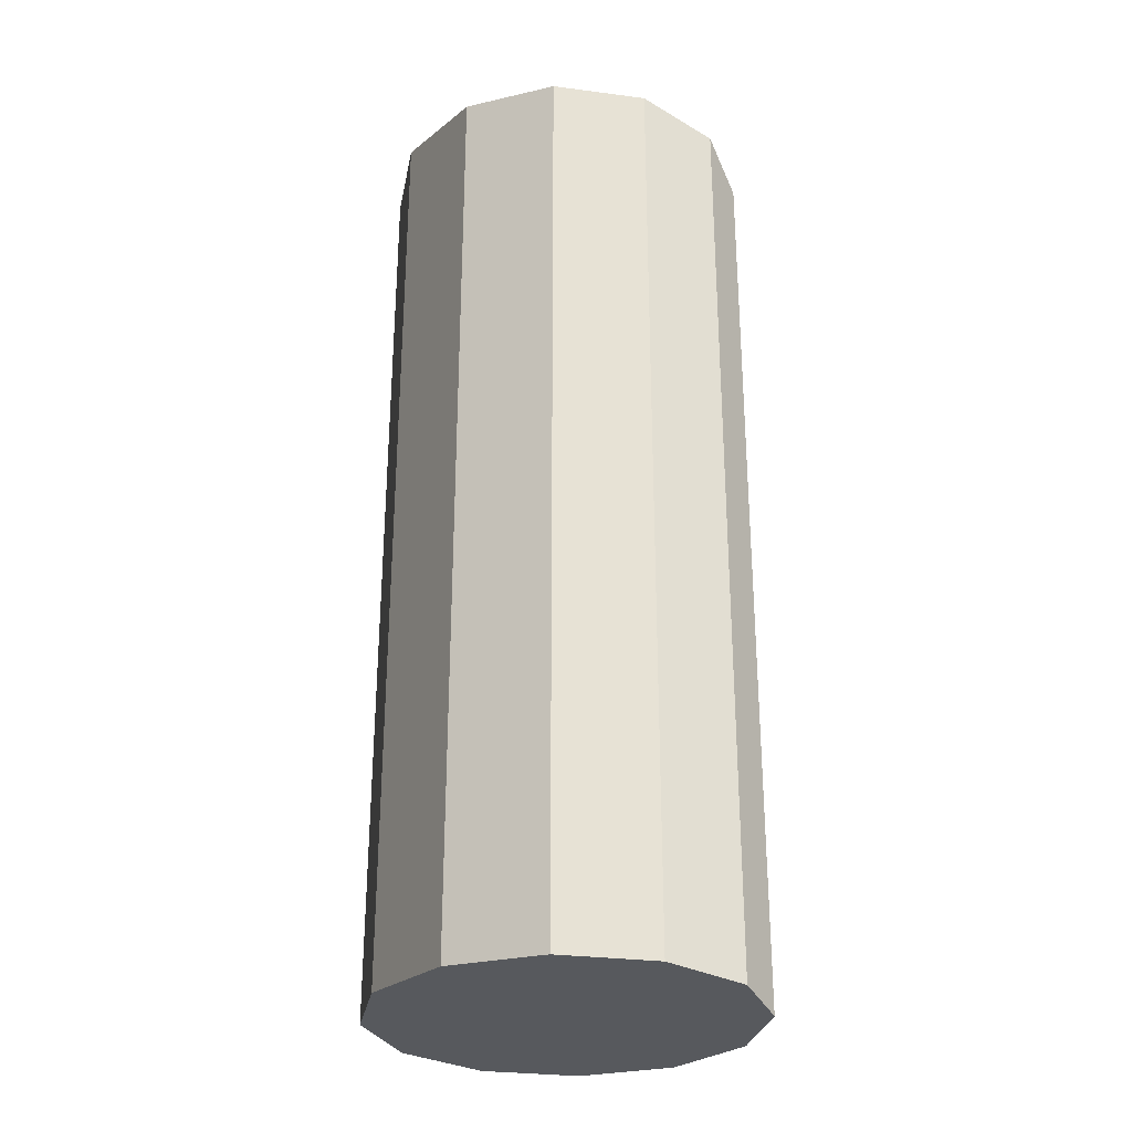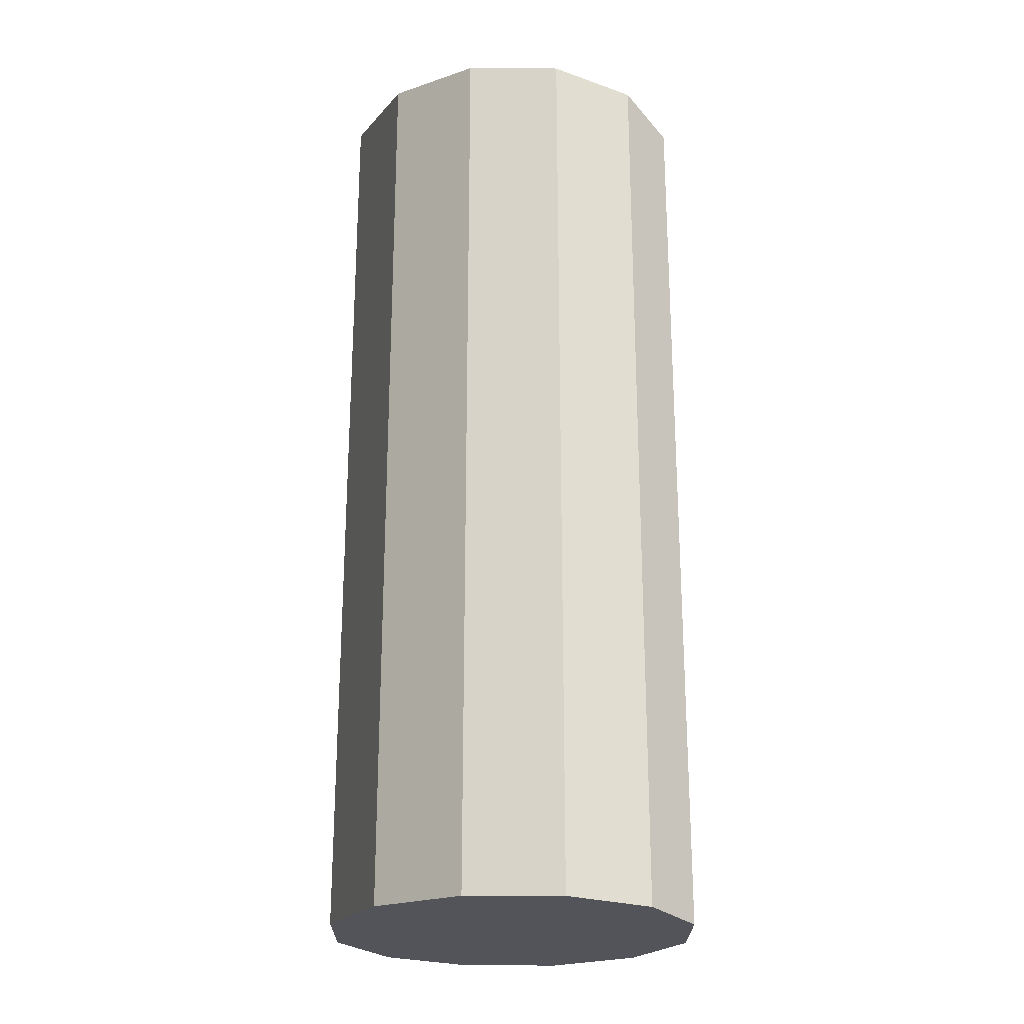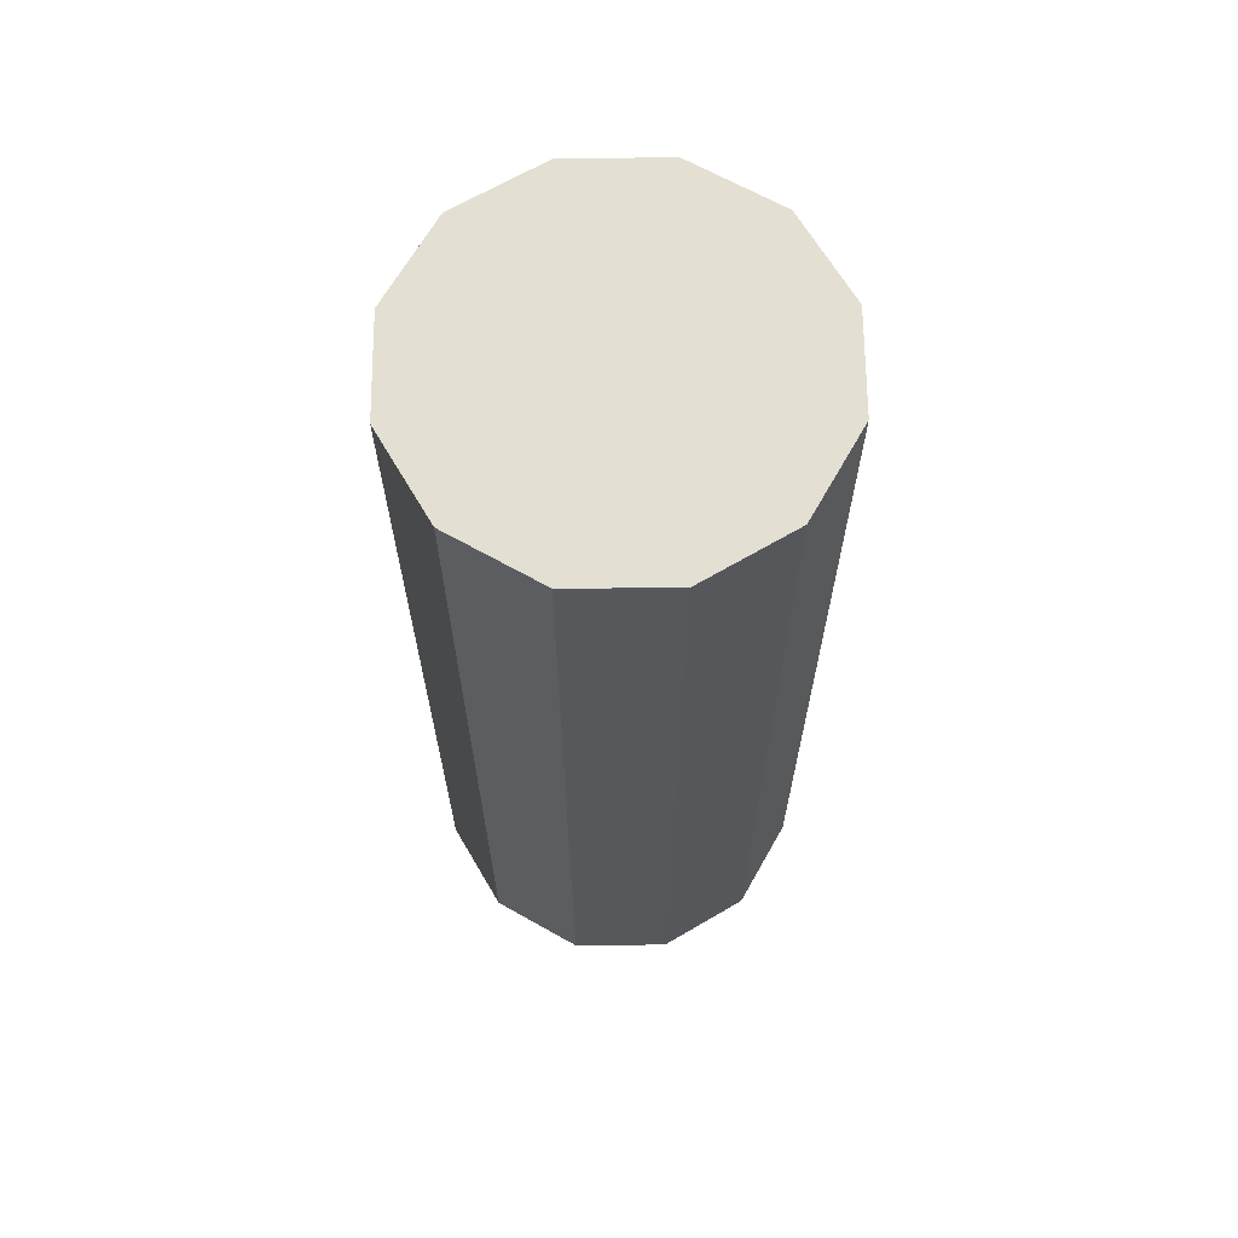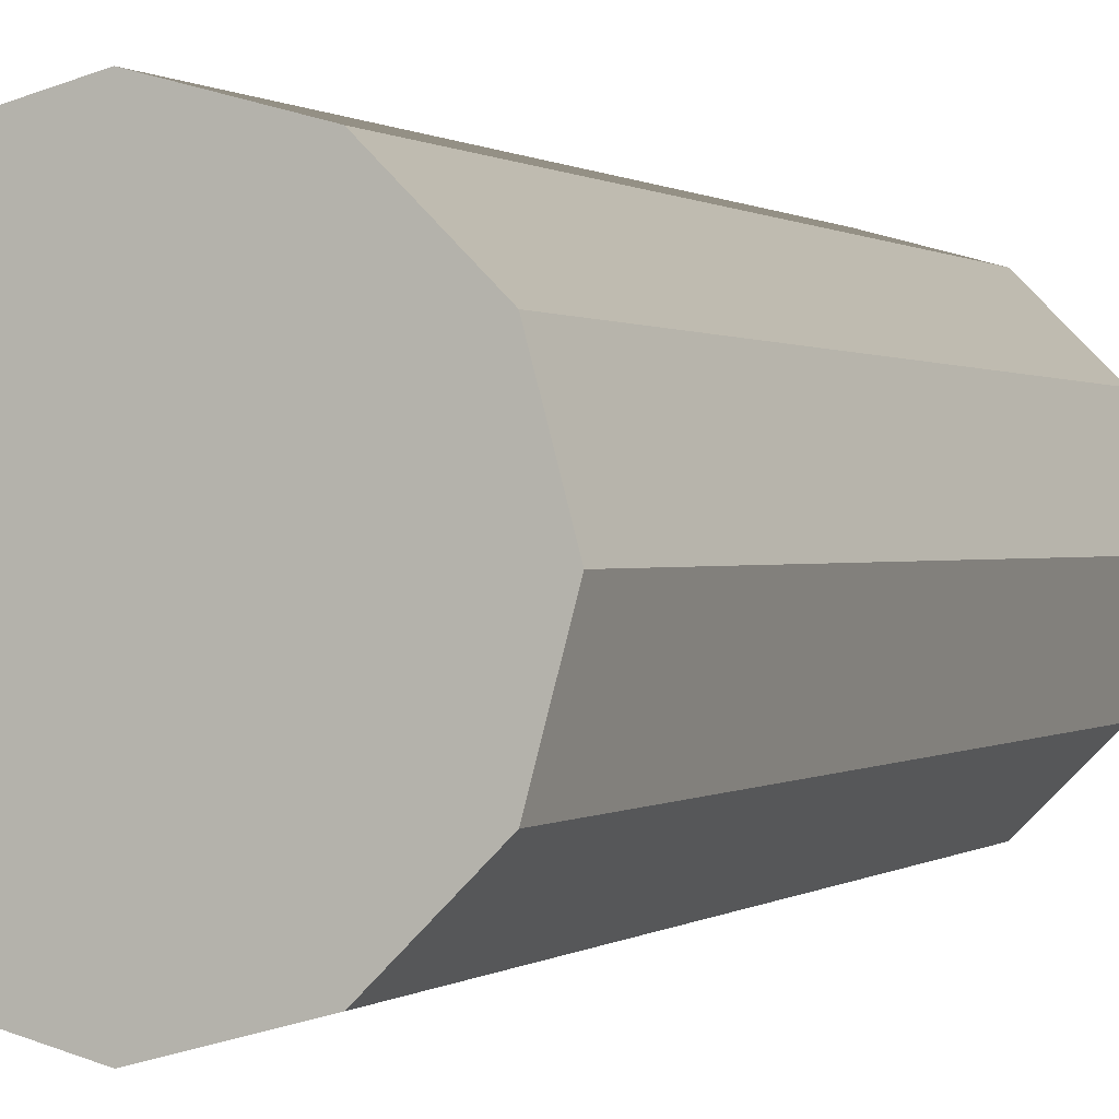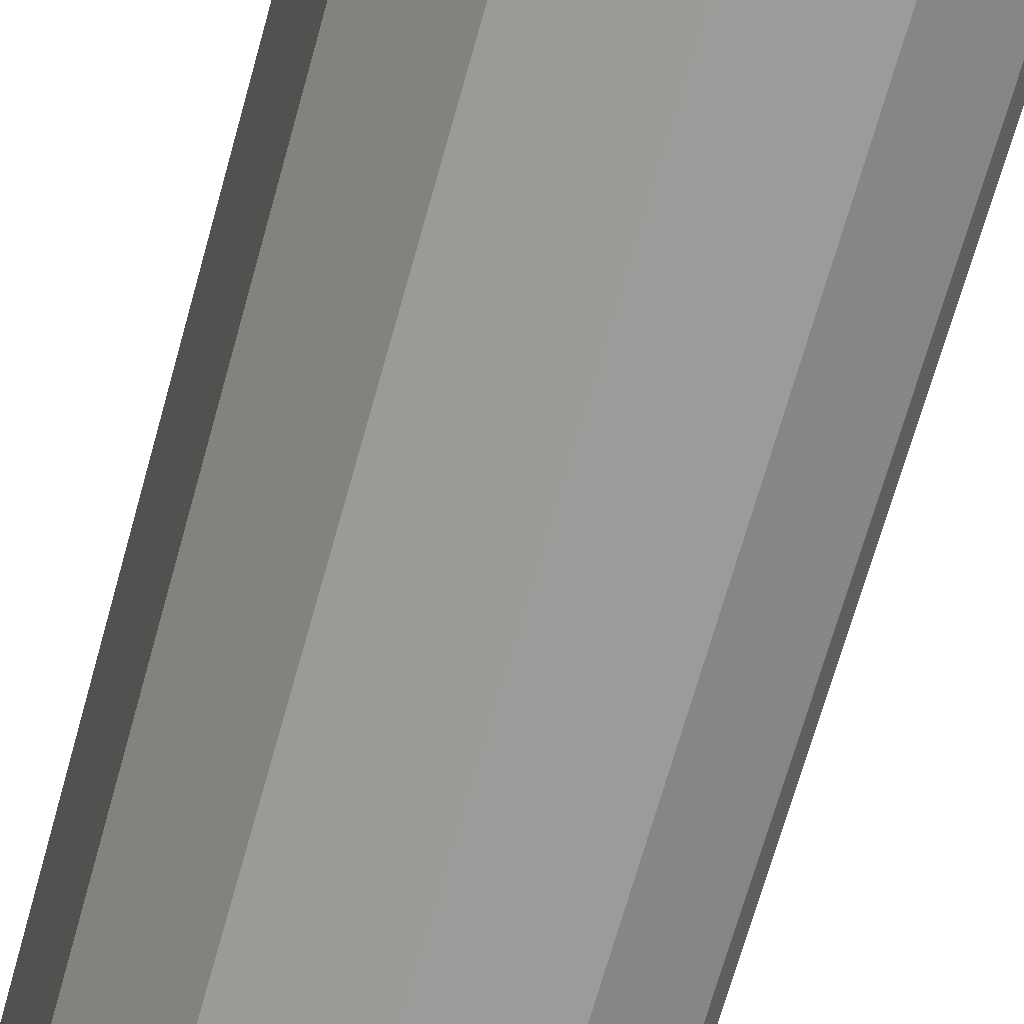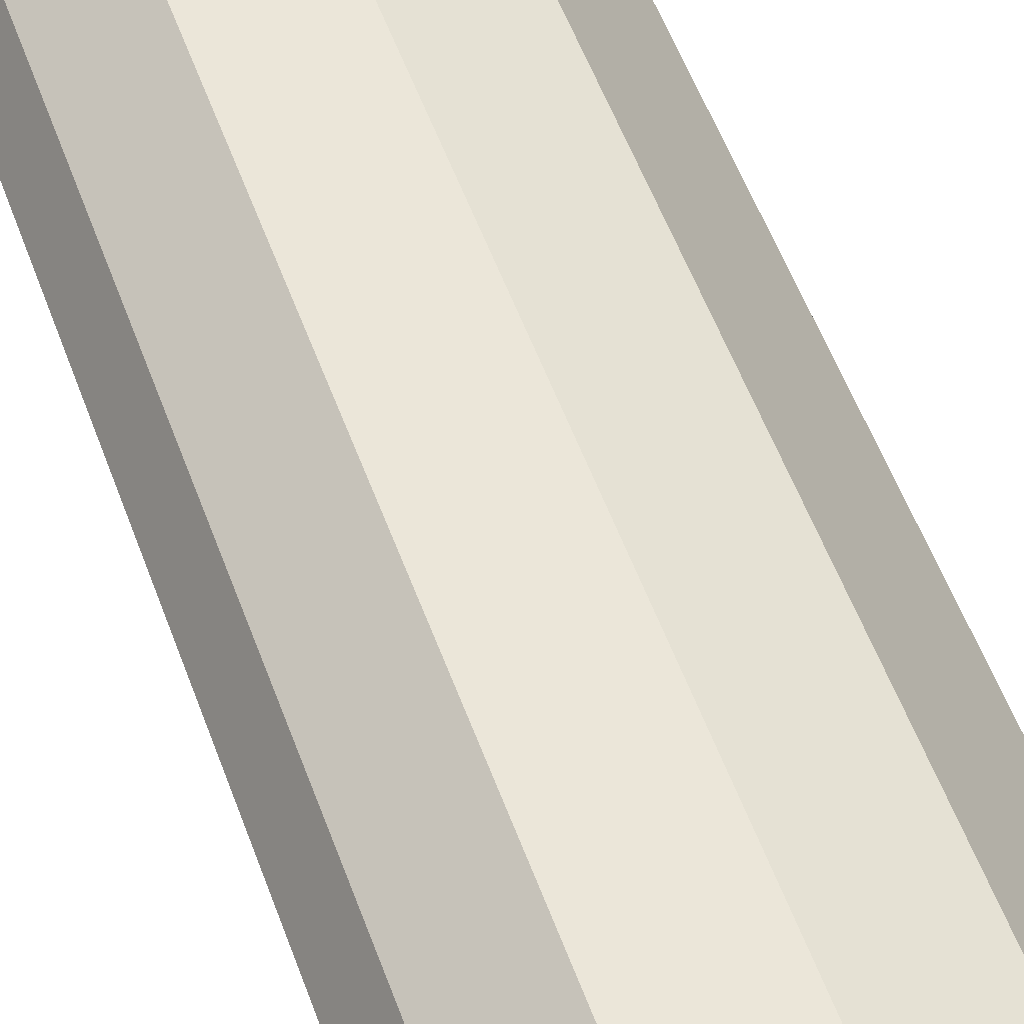
<metadata>
{"format":"obj","ext":"obj","renderer":"f3d","projection":"perspective","resolution":1024,"background":"white","views":[{"elev":-29.0,"azim":-146.0,"up":"+Y"},{"elev":-23.7,"azim":74.5,"up":"+Y"},{"elev":66.4,"azim":74.5,"up":"+Y"},{"elev":0.4,"azim":20.8,"up":"+Z"},{"elev":-69.9,"azim":164.3,"up":"+Z"},{"elev":57.1,"azim":159.7,"up":"+Z"}]}
</metadata>
<code>
v -1.492 -0.01451 2.35
v -1.497 -0.01451 2.351
v -1.497 0.03549 2.351
v -1.492 0.03549 2.35
v -1.497 -0.01451 2.351
v -1.5 -0.01451 2.355
v -1.5 0.03549 2.355
v -1.497 0.03549 2.351
v -1.5 -0.01451 2.355
v -1.502 -0.01451 2.36
v -1.502 0.03549 2.36
v -1.5 0.03549 2.355
v -1.502 -0.01451 2.36
v -1.5 -0.01451 2.365
v -1.5 0.03549 2.365
v -1.502 0.03549 2.36
v -1.5 -0.01451 2.365
v -1.497 -0.01451 2.369
v -1.497 0.03549 2.369
v -1.5 0.03549 2.365
v -1.497 -0.01451 2.369
v -1.492 -0.01451 2.37
v -1.492 0.03549 2.37
v -1.497 0.03549 2.369
v -1.492 -0.01451 2.37
v -1.487 -0.01451 2.369
v -1.487 0.03549 2.369
v -1.492 0.03549 2.37
v -1.487 -0.01451 2.369
v -1.483 -0.01451 2.365
v -1.483 0.03549 2.365
v -1.487 0.03549 2.369
v -1.483 -0.01451 2.365
v -1.482 -0.01451 2.36
v -1.482 0.03549 2.36
v -1.483 0.03549 2.365
v -1.482 -0.01451 2.36
v -1.483 -0.01451 2.355
v -1.483 0.03549 2.355
v -1.482 0.03549 2.36
v -1.483 -0.01451 2.355
v -1.487 -0.01451 2.351
v -1.487 0.03549 2.351
v -1.483 0.03549 2.355
v -1.487 -0.01451 2.351
v -1.492 -0.01451 2.35
v -1.492 0.03549 2.35
v -1.487 0.03549 2.351
v -1.492 0.03549 2.35
v -1.497 0.03549 2.351
v -1.5 0.03549 2.355
v -1.502 0.03549 2.36
v -1.5 0.03549 2.365
v -1.497 0.03549 2.369
v -1.492 0.03549 2.37
v -1.487 0.03549 2.369
v -1.483 0.03549 2.365
v -1.482 0.03549 2.36
v -1.483 0.03549 2.355
v -1.487 0.03549 2.351
v -1.487 -0.01451 2.351
v -1.483 -0.01451 2.355
v -1.482 -0.01451 2.36
v -1.483 -0.01451 2.365
v -1.487 -0.01451 2.369
v -1.492 -0.01451 2.37
v -1.497 -0.01451 2.369
v -1.5 -0.01451 2.365
v -1.502 -0.01451 2.36
v -1.5 -0.01451 2.355
v -1.497 -0.01451 2.351
v -1.492 -0.01451 2.35
f 1 2 3
f 1 3 4
f 5 6 7
f 5 7 8
f 9 10 11
f 9 11 12
f 13 14 15
f 13 15 16
f 17 18 19
f 17 19 20
f 21 22 23
f 21 23 24
f 25 26 27
f 25 27 28
f 29 30 31
f 29 31 32
f 33 34 35
f 33 35 36
f 37 38 39
f 37 39 40
f 41 42 43
f 41 43 44
f 45 46 47
f 45 47 48
f 49 50 51
f 49 51 52
f 49 52 53
f 49 53 54
f 49 54 55
f 49 55 56
f 49 56 57
f 49 57 58
f 49 58 59
f 49 59 60
f 61 62 63
f 61 63 64
f 61 64 65
f 61 65 66
f 61 66 67
f 61 67 68
f 61 68 69
f 61 69 70
f 61 70 71
f 61 71 72

</code>
